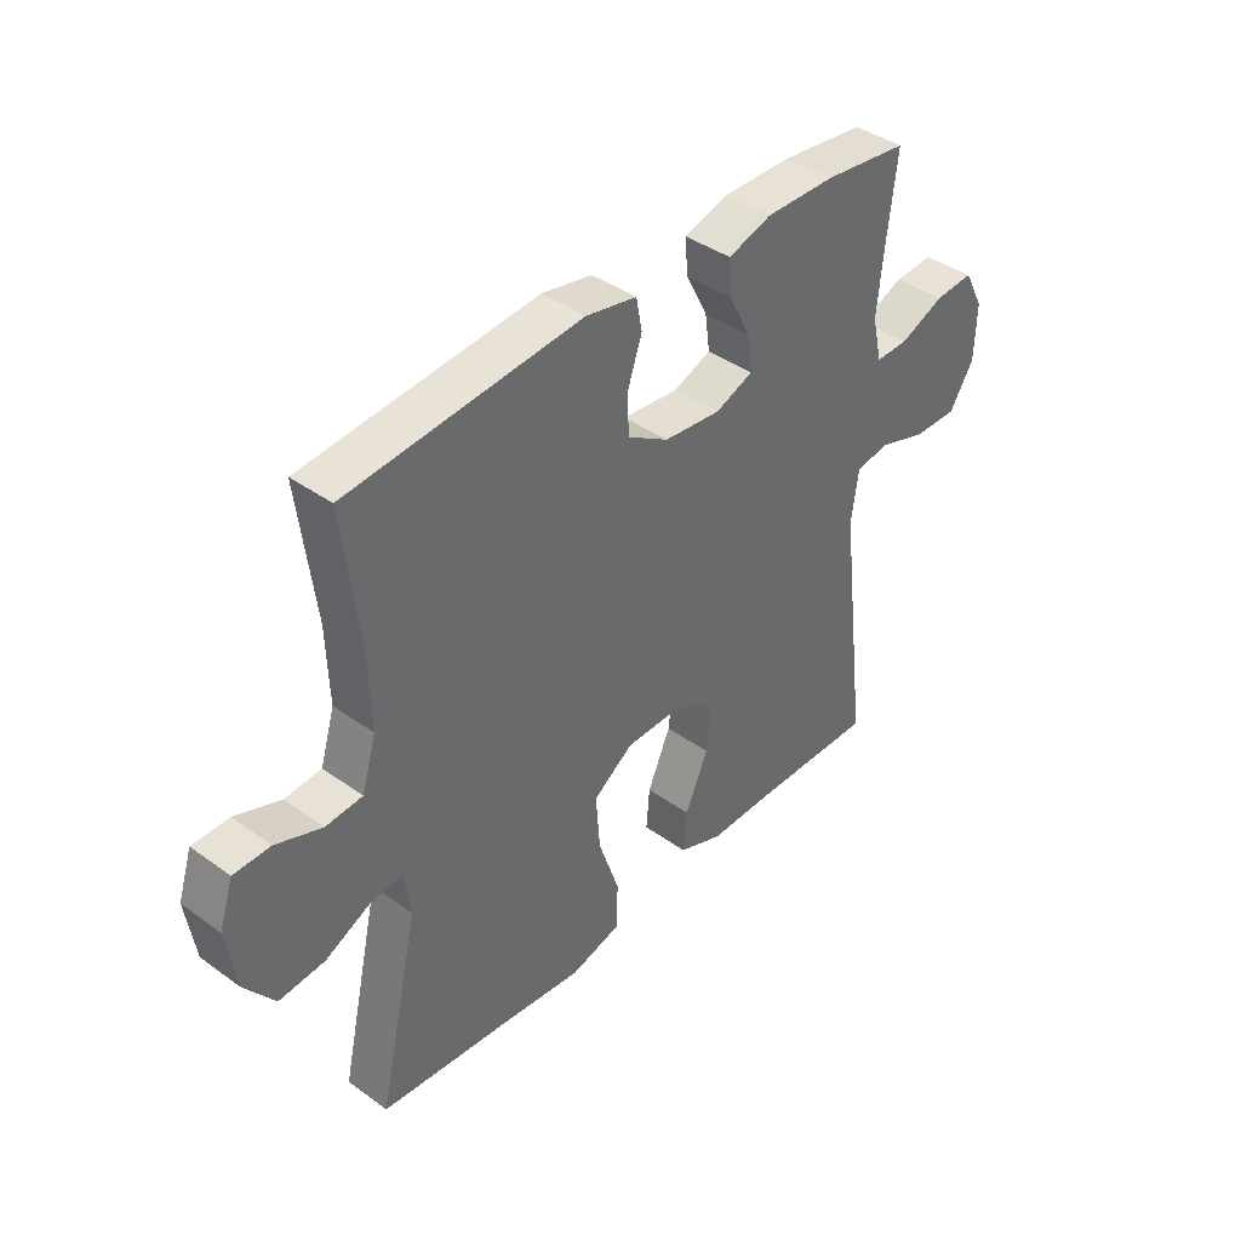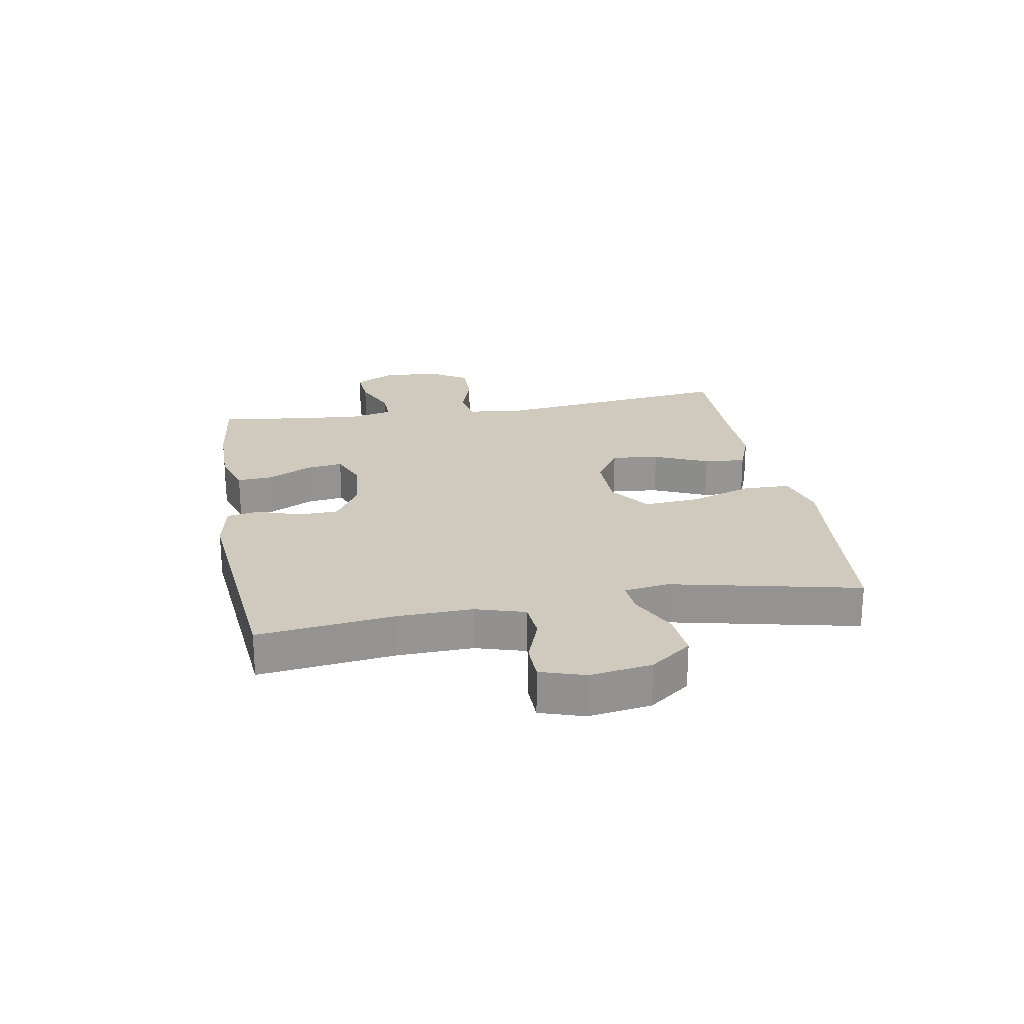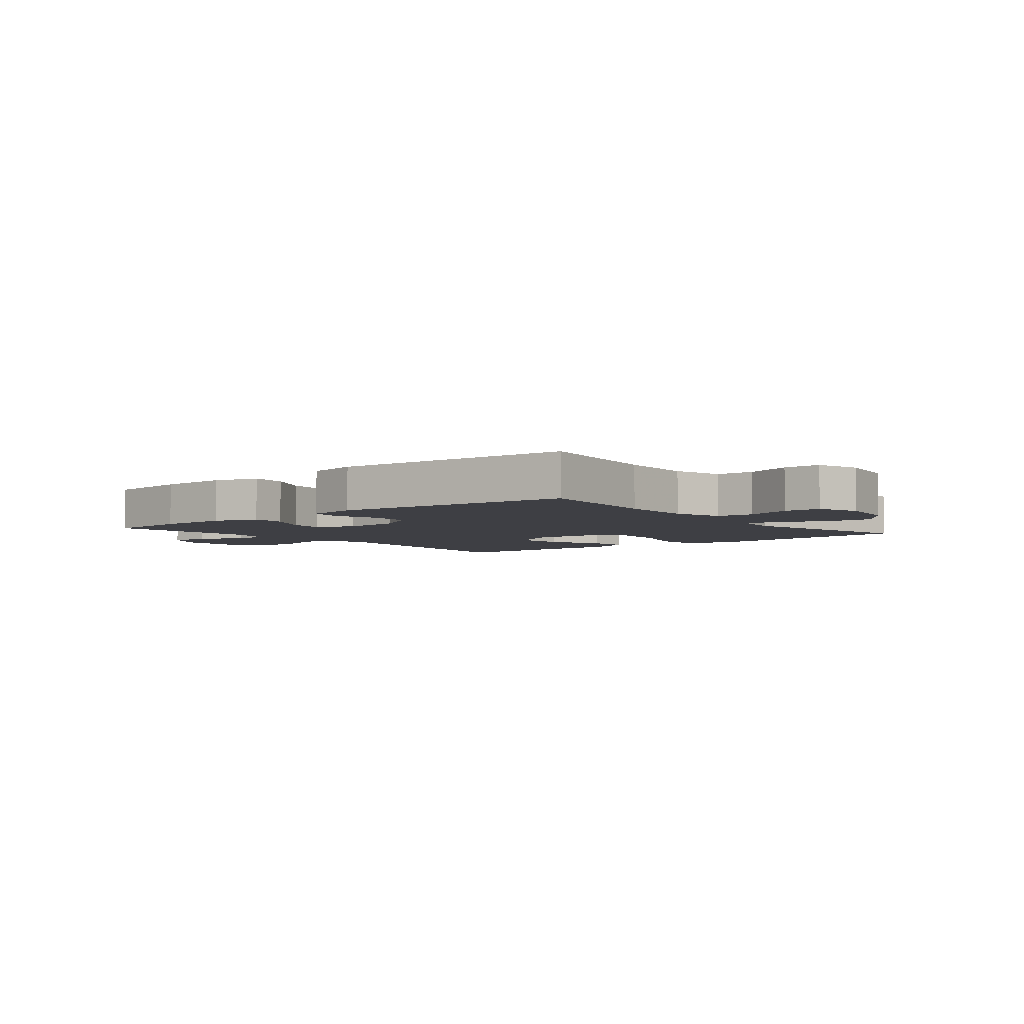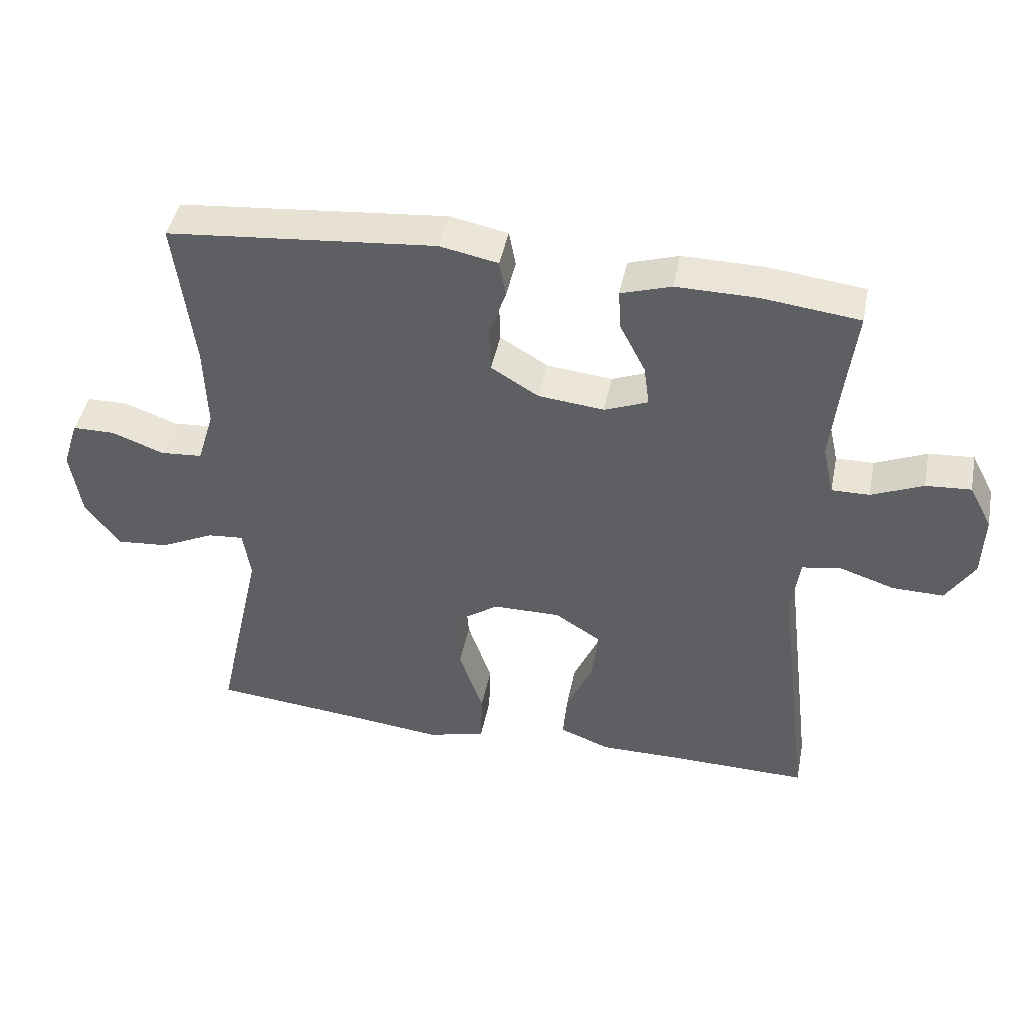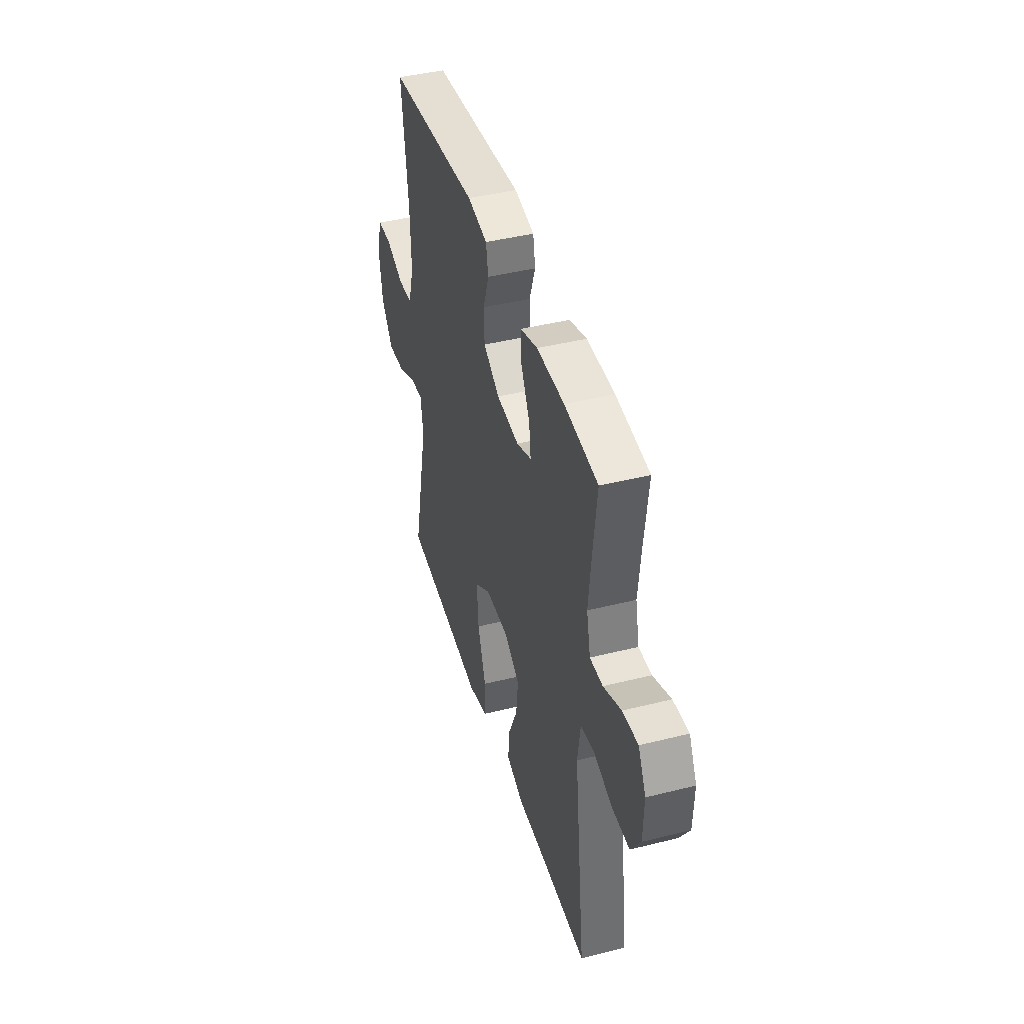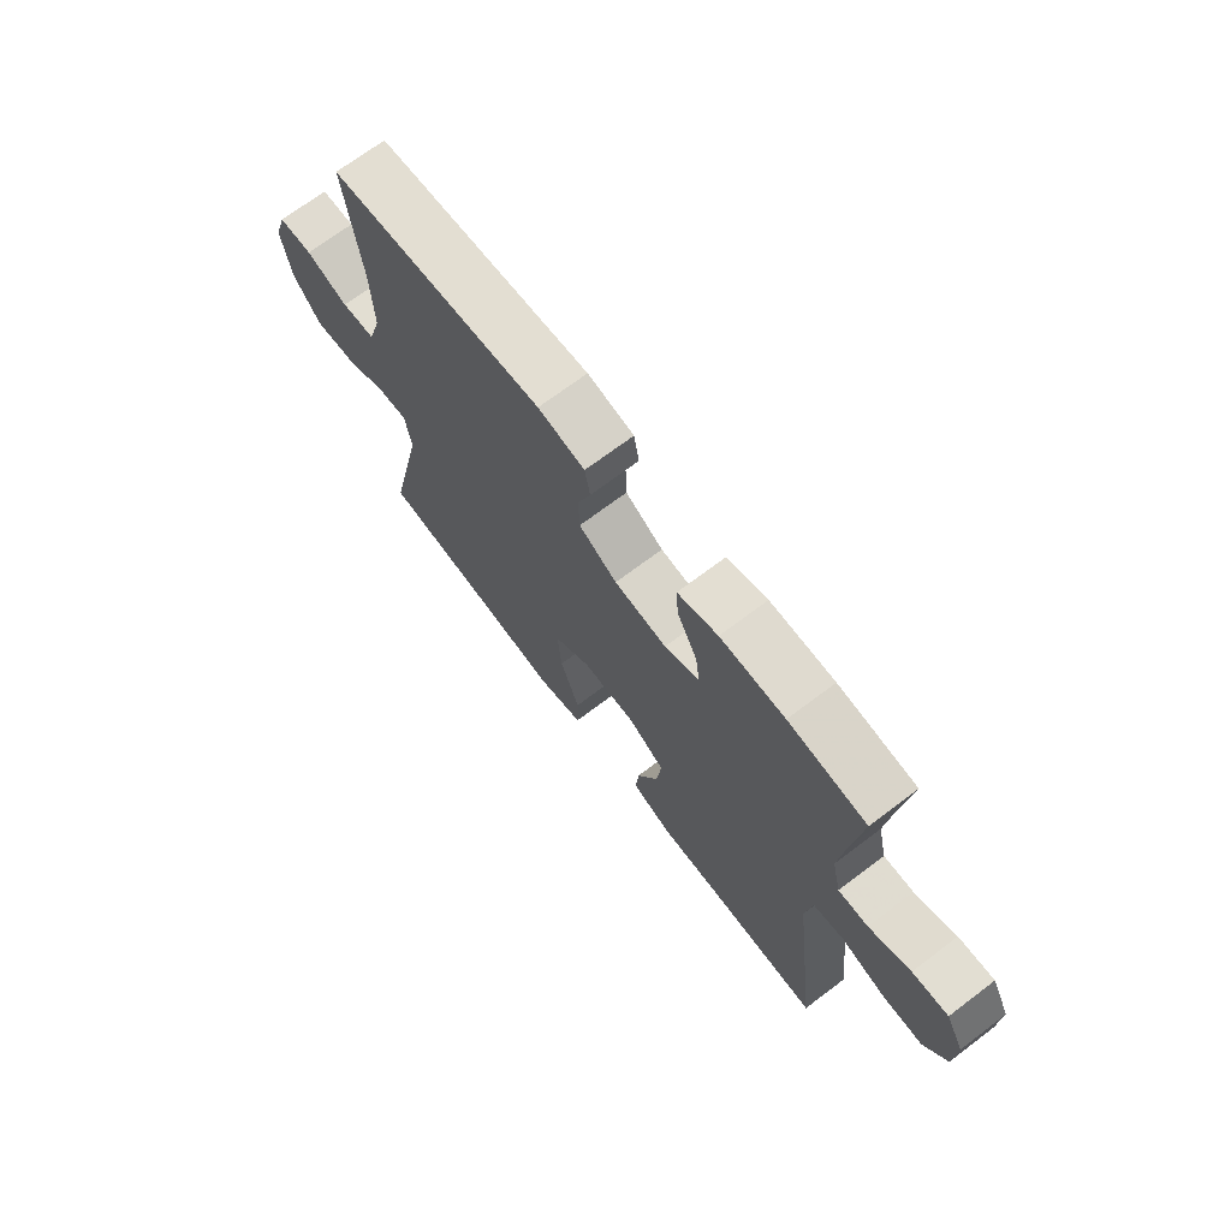
<metadata>
{"format":"obj","ext":"obj","renderer":"f3d","projection":"perspective","resolution":1024,"background":"white","views":[{"elev":40.2,"azim":131.6,"up":"+Z"},{"elev":22.8,"azim":80.0,"up":"+Y"},{"elev":-4.5,"azim":39.2,"up":"+Y"},{"elev":44.6,"azim":-168.7,"up":"+Z"},{"elev":42.9,"azim":-106.6,"up":"+Z"},{"elev":70.4,"azim":-127.1,"up":"+Z"}]}
</metadata>
<code>
v 0.5 0.07 0.5
v 0.472 0.07 0.273
v 0.468 0.07 0.146
v 0.493 0.07 0.063
v 0.556 0.07 0.058
v 0.635 0.07 0.087
v 0.698 0.07 0.086
v 0.722 0.07 0.012
v 0.706 0.07 -0.092
v 0.654 0.07 -0.161
v 0.576 0.07 -0.154
v 0.496 0.07 -0.115
v 0.441 0.07 -0.11
v 0.43 0.07 -0.185
v 0.5 0.07 -0.5
v 0.27 0.07 -0.522
v 0.134 0.07 -0.537
v 0.047 0.07 -0.513
v 0.045 0.07 -0.434
v 0.081 0.07 -0.328
v 0.088 0.07 -0.234
v 0.019 0.07 -0.185
v -0.082 0.07 -0.184
v -0.151 0.07 -0.228
v -0.142 0.07 -0.308
v -0.102 0.07 -0.399
v -0.096 0.07 -0.469
v -0.172 0.07 -0.498
v -0.294 0.07 -0.497
v -0.5 0.07 -0.5
v -0.449 0.07 -0.084
v -0.461 0.07 0.004
v -0.519 0.07 0.014
v -0.602 0.07 -0.013
v -0.678 0.07 -0.014
v -0.72 0.07 0.053
v -0.723 0.07 0.148
v -0.689 0.07 0.213
v -0.622 0.07 0.208
v -0.545 0.07 0.175
v -0.489 0.07 0.174
v -0.472 0.07 0.249
v -0.484 0.07 0.366
v -0.5 0.07 0.5
v -0.355 0.07 0.517
v -0.235 0.07 0.518
v -0.16 0.07 0.494
v -0.164 0.07 0.434
v -0.202 0.07 0.36
v -0.21 0.07 0.299
v -0.145 0.07 0.273
v -0.047 0.07 0.283
v 0.024 0.07 0.326
v 0.026 0.07 0.394
v 0.001 0.07 0.467
v 0.011 0.07 0.521
v 0.098 0.07 0.538
v 0.5 0 0.5
v 0.472 0 0.273
v 0.468 0 0.146
v 0.493 0 0.063
v 0.556 0 0.058
v 0.635 0 0.087
v 0.698 0 0.086
v 0.722 0 0.012
v 0.706 0 -0.092
v 0.654 0 -0.161
v 0.576 0 -0.154
v 0.496 0 -0.115
v 0.441 0 -0.11
v 0.43 0 -0.185
v 0.5 0 -0.5
v 0.27 0 -0.522
v 0.134 0 -0.537
v 0.047 0 -0.513
v 0.045 0 -0.434
v 0.081 0 -0.328
v 0.088 0 -0.234
v 0.019 0 -0.185
v -0.082 0 -0.184
v -0.151 0 -0.228
v -0.142 0 -0.308
v -0.102 0 -0.399
v -0.096 0 -0.469
v -0.172 0 -0.498
v -0.294 0 -0.497
v -0.5 0 -0.5
v -0.449 0 -0.084
v -0.461 0 0.004
v -0.519 0 0.014
v -0.602 0 -0.013
v -0.678 0 -0.014
v -0.72 0 0.053
v -0.723 0 0.148
v -0.689 0 0.213
v -0.622 0 0.208
v -0.545 0 0.175
v -0.489 0 0.174
v -0.472 0 0.249
v -0.484 0 0.366
v -0.5 0 0.5
v -0.355 0 0.517
v -0.235 0 0.518
v -0.16 0 0.494
v -0.164 0 0.434
v -0.202 0 0.36
v -0.21 0 0.299
v -0.145 0 0.273
v -0.047 0 0.283
v 0.024 0 0.326
v 0.026 0 0.394
v 0.001 0 0.467
v 0.011 0 0.521
v 0.098 0 0.538
f 54 55 56 57
f 53 54 57 1
f 52 53 1 2
f 51 52 2 3
f 46 47 48 49
f 46 49 50
f 43 44 45 46
f 42 43 46 50
f 41 42 50 51
f 37 38 39 40
f 37 40 41
f 36 37 41
f 33 34 35 36
f 32 33 36 41
f 29 30 31
f 29 31 32
f 25 26 27 28
f 24 25 28 29
f 17 18 19 20
f 16 17 20 21
f 14 15 16 21
f 13 14 21 22
f 9 10 11 12
f 9 12 13
f 8 9 13
f 5 6 7 8
f 4 5 8 13
f 24 29 32 41
f 23 24 41 51
f 13 22 23 51
f 3 4 13 51
f 114 113 112 111
f 58 114 111 110
f 59 58 110 109
f 60 59 109 108
f 106 105 104 103
f 107 106 103
f 103 102 101 100
f 107 103 100 99
f 108 107 99 98
f 97 96 95 94
f 98 97 94
f 98 94 93
f 93 92 91 90
f 98 93 90 89
f 88 87 86
f 89 88 86
f 85 84 83 82
f 86 85 82 81
f 77 76 75 74
f 78 77 74 73
f 78 73 72 71
f 79 78 71 70
f 69 68 67 66
f 70 69 66
f 70 66 65
f 65 64 63 62
f 70 65 62 61
f 98 89 86 81
f 108 98 81 80
f 108 80 79 70
f 108 70 61 60
f 1 58 59 2
f 2 59 60 3
f 3 60 61 4
f 4 61 62 5
f 5 62 63 6
f 6 63 64 7
f 7 64 65 8
f 8 65 66 9
f 9 66 67 10
f 10 67 68 11
f 11 68 69 12
f 12 69 70 13
f 13 70 71 14
f 14 71 72 15
f 15 72 73 16
f 16 73 74 17
f 17 74 75 18
f 18 75 76 19
f 19 76 77 20
f 20 77 78 21
f 21 78 79 22
f 22 79 80 23
f 23 80 81 24
f 24 81 82 25
f 25 82 83 26
f 26 83 84 27
f 27 84 85 28
f 28 85 86 29
f 29 86 87 30
f 30 87 88 31
f 31 88 89 32
f 32 89 90 33
f 33 90 91 34
f 34 91 92 35
f 35 92 93 36
f 36 93 94 37
f 37 94 95 38
f 38 95 96 39
f 39 96 97 40
f 40 97 98 41
f 41 98 99 42
f 42 99 100 43
f 43 100 101 44
f 44 101 102 45
f 45 102 103 46
f 46 103 104 47
f 47 104 105 48
f 48 105 106 49
f 49 106 107 50
f 50 107 108 51
f 51 108 109 52
f 52 109 110 53
f 53 110 111 54
f 54 111 112 55
f 55 112 113 56
f 56 113 114 57
f 57 114 58 1

</code>
